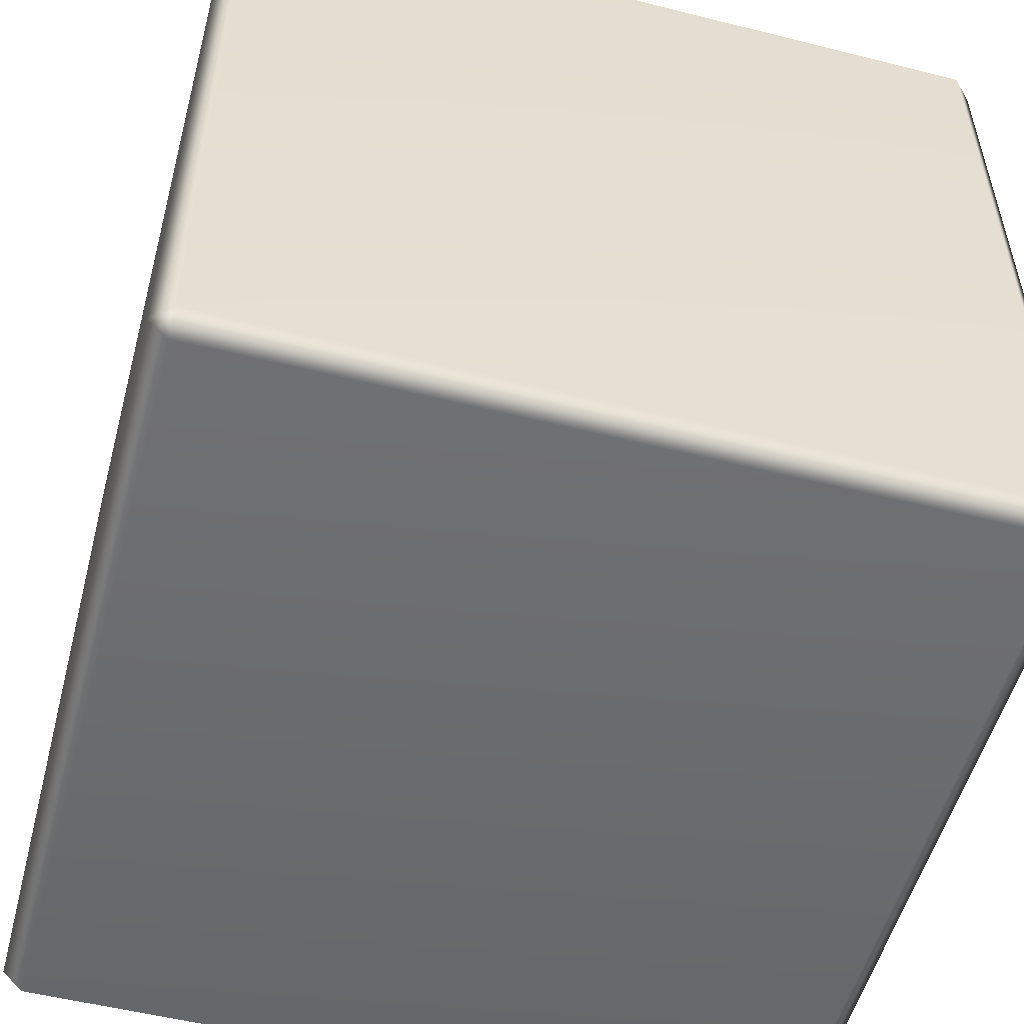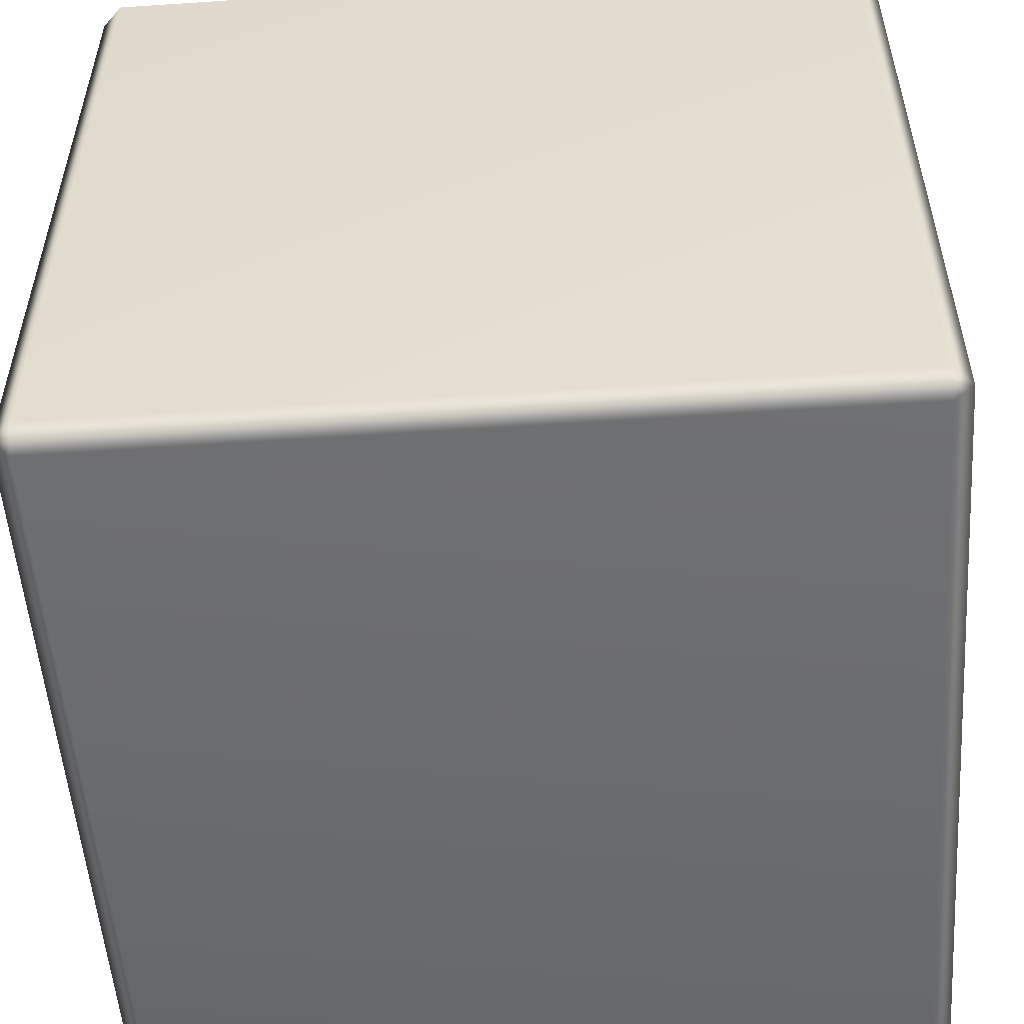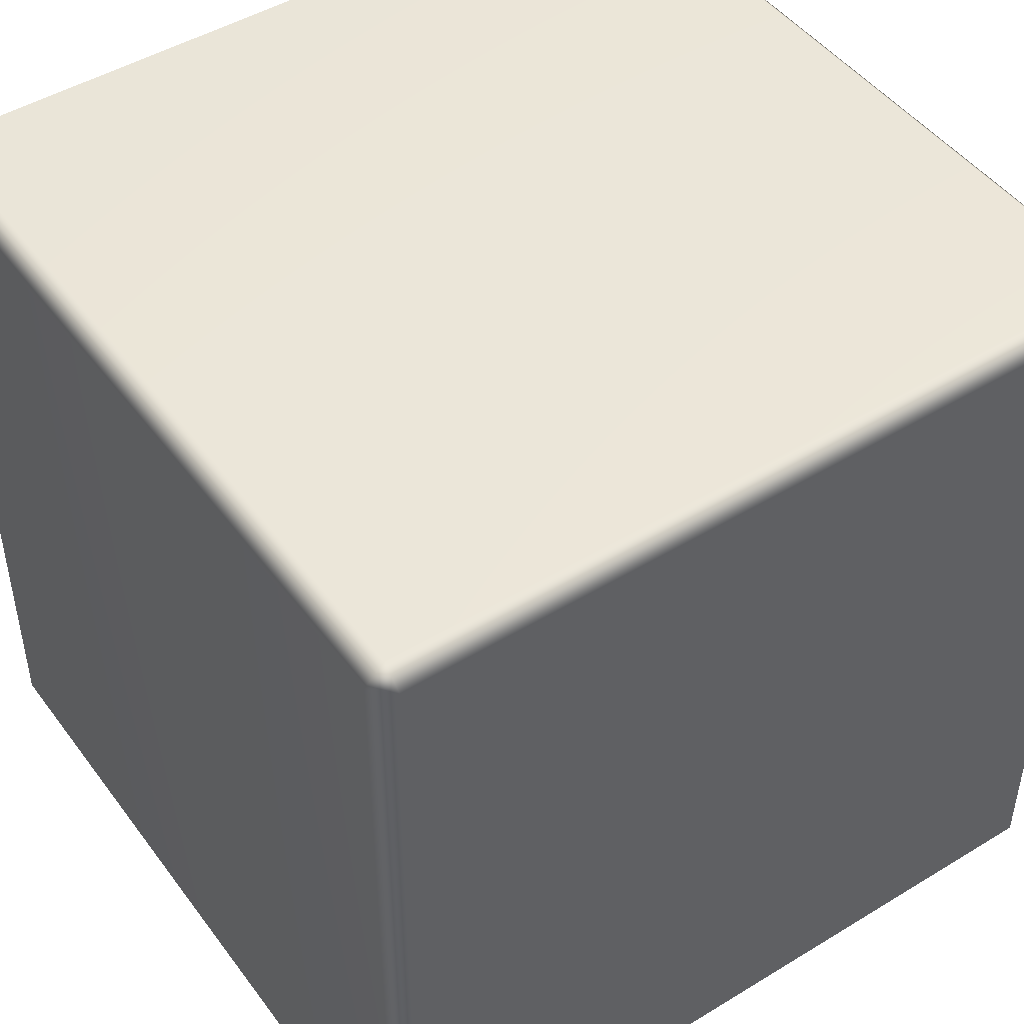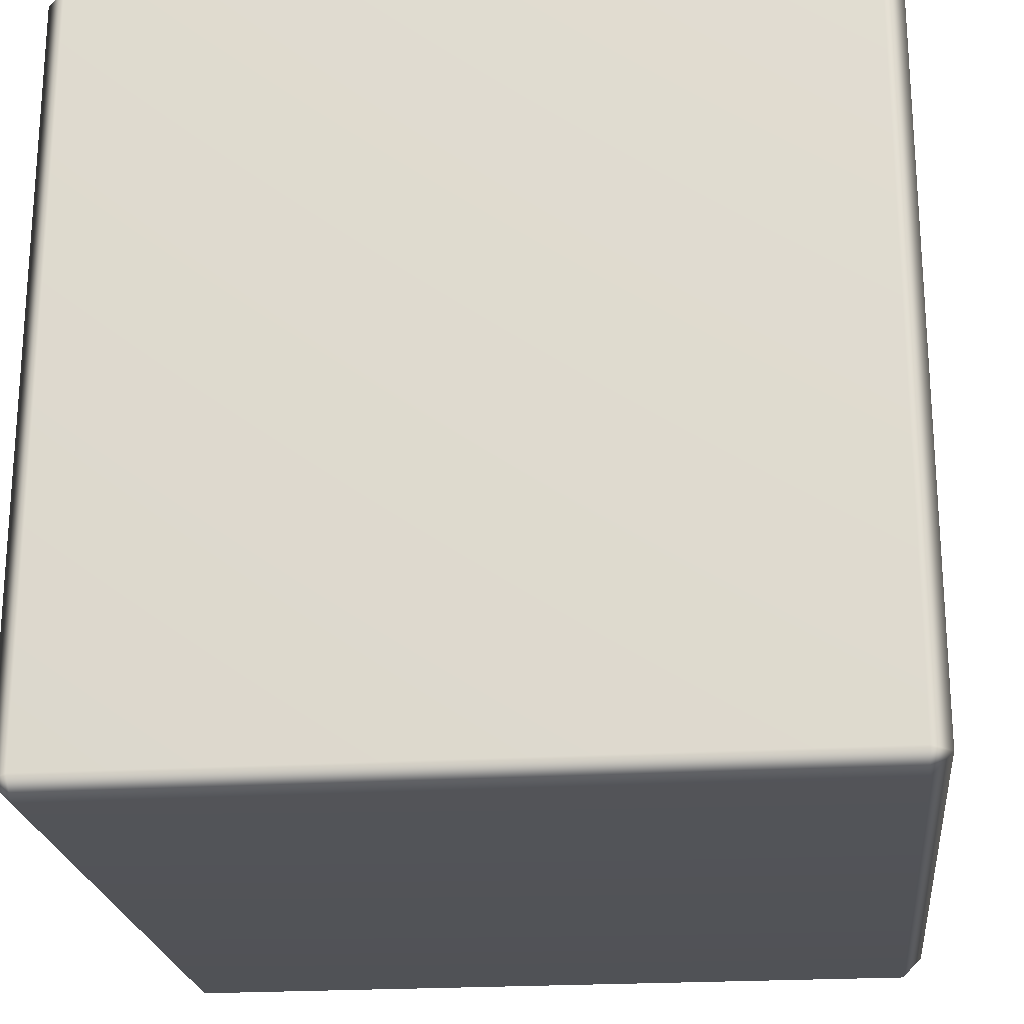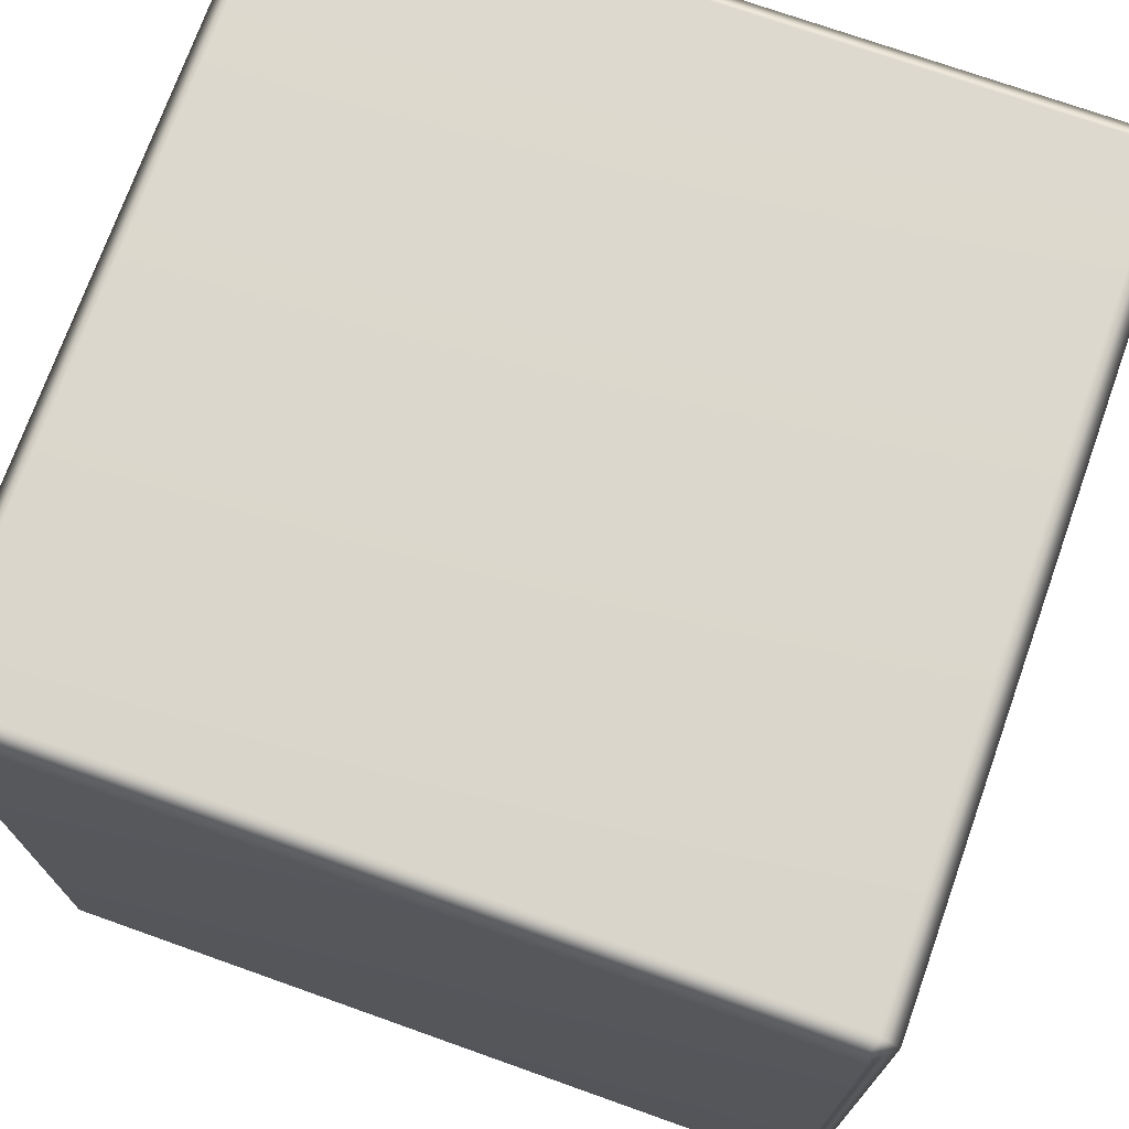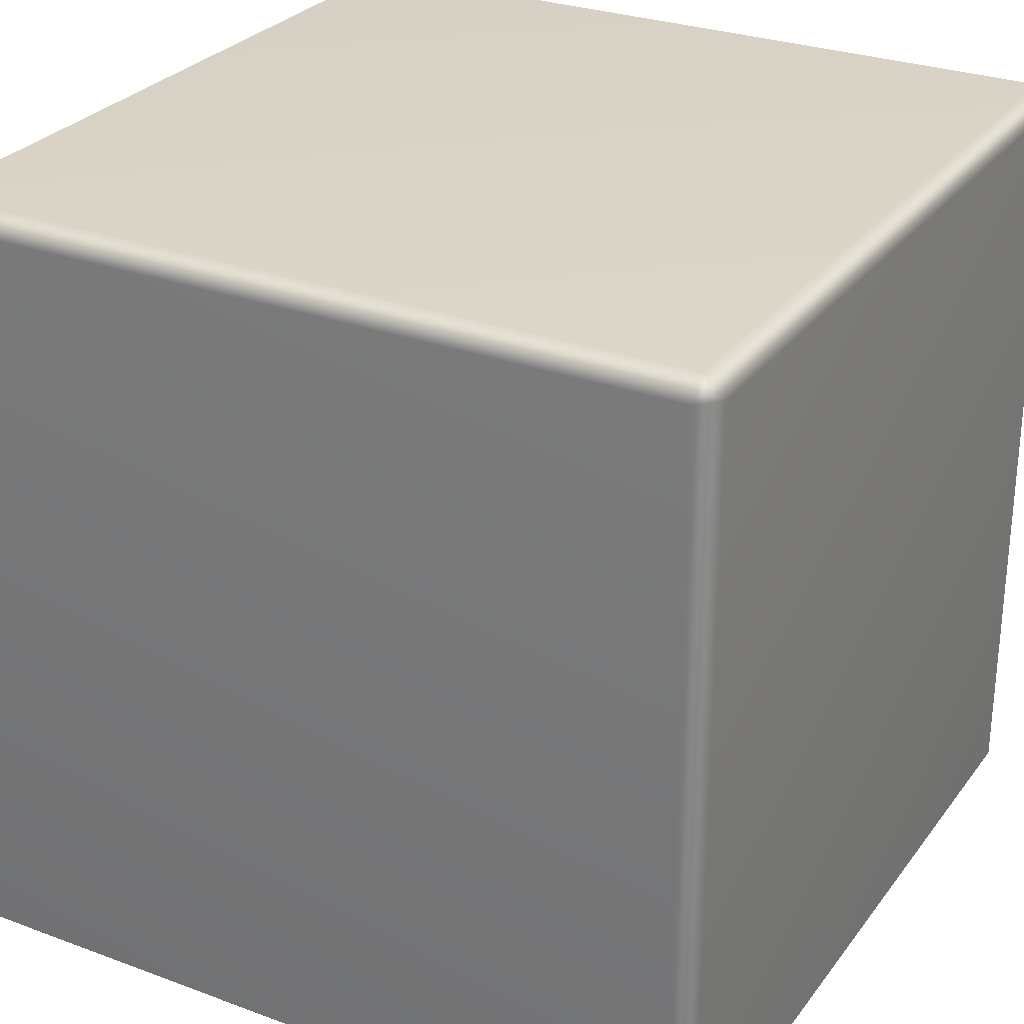
<metadata>
{"format":"obj","ext":"obj","renderer":"f3d","projection":"perspective","resolution":1024,"background":"white","views":[{"elev":-53.4,"azim":165.0,"up":"+Z"},{"elev":-53.5,"azim":4.1,"up":"+Y"},{"elev":47.0,"azim":145.4,"up":"+Z"},{"elev":-22.2,"azim":6.1,"up":"+Z"},{"elev":72.9,"azim":-70.4,"up":"+Z"},{"elev":28.3,"azim":119.2,"up":"+Z"}]}
</metadata>
<code>
g cubeOut_geo
v -0.1724 -0.1815 0.1724
v -0.1815 -0.1724 -0.1724
v -0.1815 -0.1724 0.1724
v -0.1724 -0.1815 -0.1724
v 0.1724 -0.1815 0.1724
v 0.1724 -0.1815 -0.1724
v 0.1815 -0.1724 0.1724
v 0.1815 -0.1724 -0.1724
v -0.1724 -0.1724 0.1815
v -0.1815 -0.1724 0.1724
v 0.1724 -0.1724 0.1815
v 0.1815 -0.1724 0.1724
v 0.1815 0.1724 0.1724
v 0.1724 0.1724 0.1815
v -0.1724 0.1724 0.1815
v -0.1815 0.1724 0.1724
v -0.1724 0.1815 0.1724
v -0.1815 0.1724 0.1724
v 0.1724 0.1815 0.1724
v 0.1815 0.1724 0.1724
v 0.1815 0.1724 -0.1724
v 0.1815 -0.1724 0.1724
v 0.1815 -0.1724 -0.1724
v 0.1724 0.1815 -0.1724
v 0.1724 0.1724 -0.1815
v -0.1724 0.1815 -0.1724
v -0.1724 0.1724 -0.1815
v -0.1815 0.1724 -0.1724
v -0.1815 -0.1724 -0.1724
v -0.1815 -0.1724 0.1724
v 0.1724 -0.1724 -0.1815
v 0.1815 -0.1724 -0.1724
v 0.1815 0.1724 -0.1724
v 0.1724 -0.1815 -0.1724
v -0.1724 -0.1815 -0.1724
v -0.1724 -0.1724 -0.1815
v -0.1815 0.1724 -0.1724
v -0.1815 -0.1724 -0.1724
g cubeOut_geo_0
f 3 2 1
f 2 4 1
f 5 1 4
f 6 5 4
f 5 6 7
f 6 8 7
f 1 5 9
f 9 10 1
f 5 11 9
f 11 5 12
f 12 13 11
f 13 14 11
f 11 14 9
f 9 15 10
f 14 15 9
f 15 16 10
f 15 14 17
f 15 17 18
f 14 19 17
f 14 20 19
f 20 21 19
f 21 20 22
f 23 21 22
f 21 24 19
f 19 24 17
f 24 21 25
f 24 26 17
f 17 26 18
f 26 24 27
f 24 25 27
f 26 28 18
f 26 27 28
f 18 28 29
f 30 18 29
f 25 31 27
f 32 31 25
f 33 32 25
f 31 32 34
f 31 34 35
f 31 36 27
f 36 31 35
f 27 36 37
f 36 35 38
f 36 38 37

</code>
